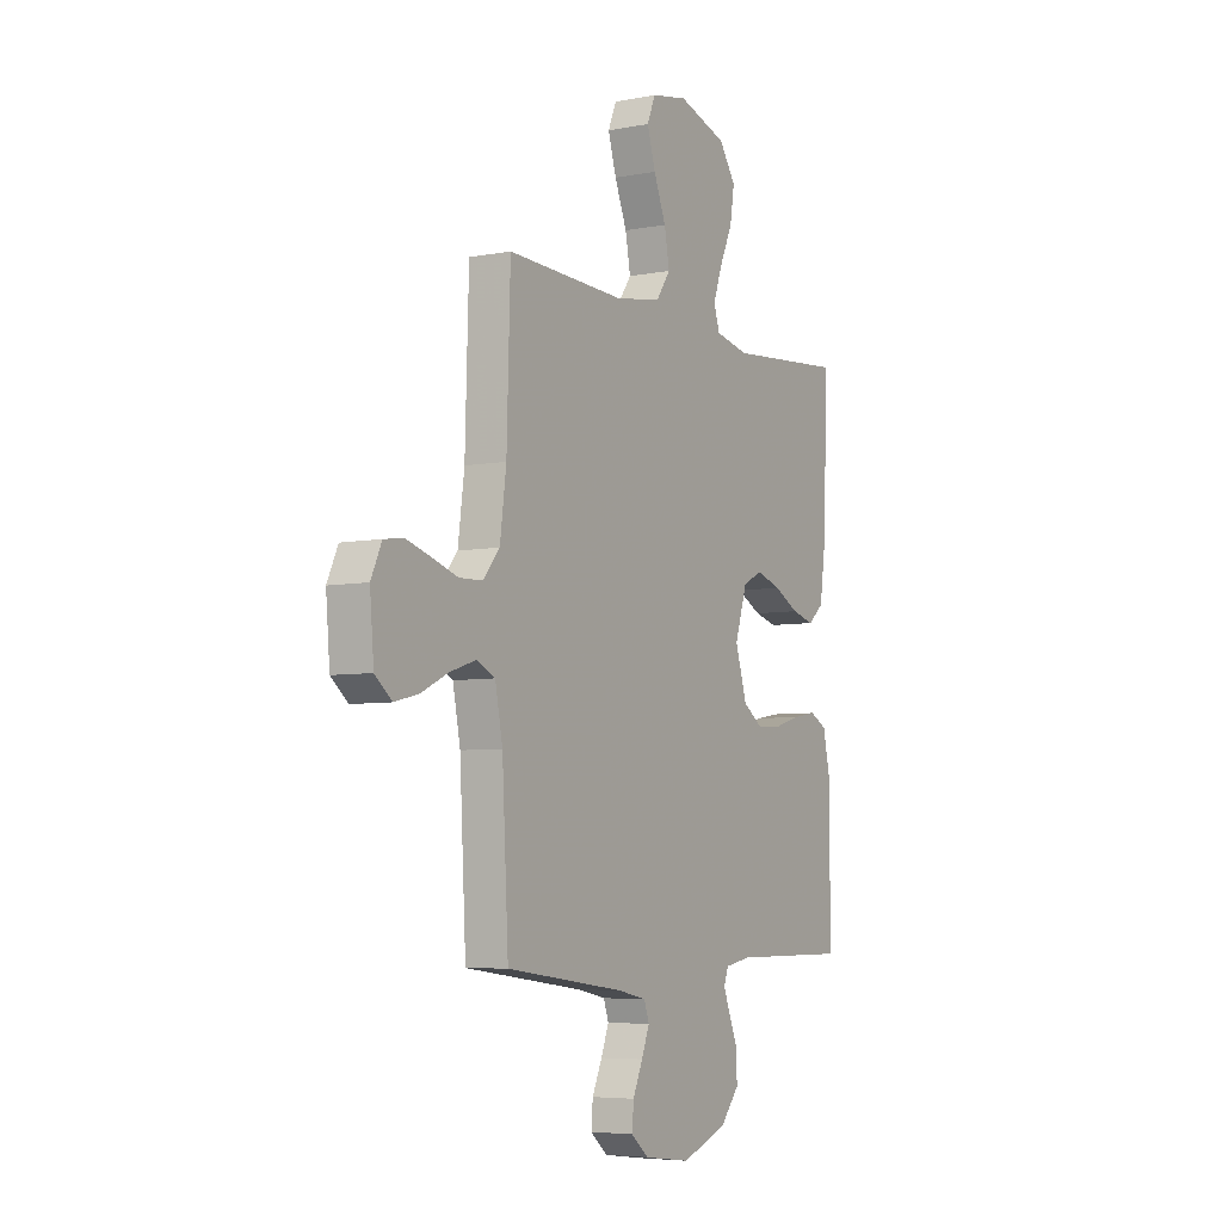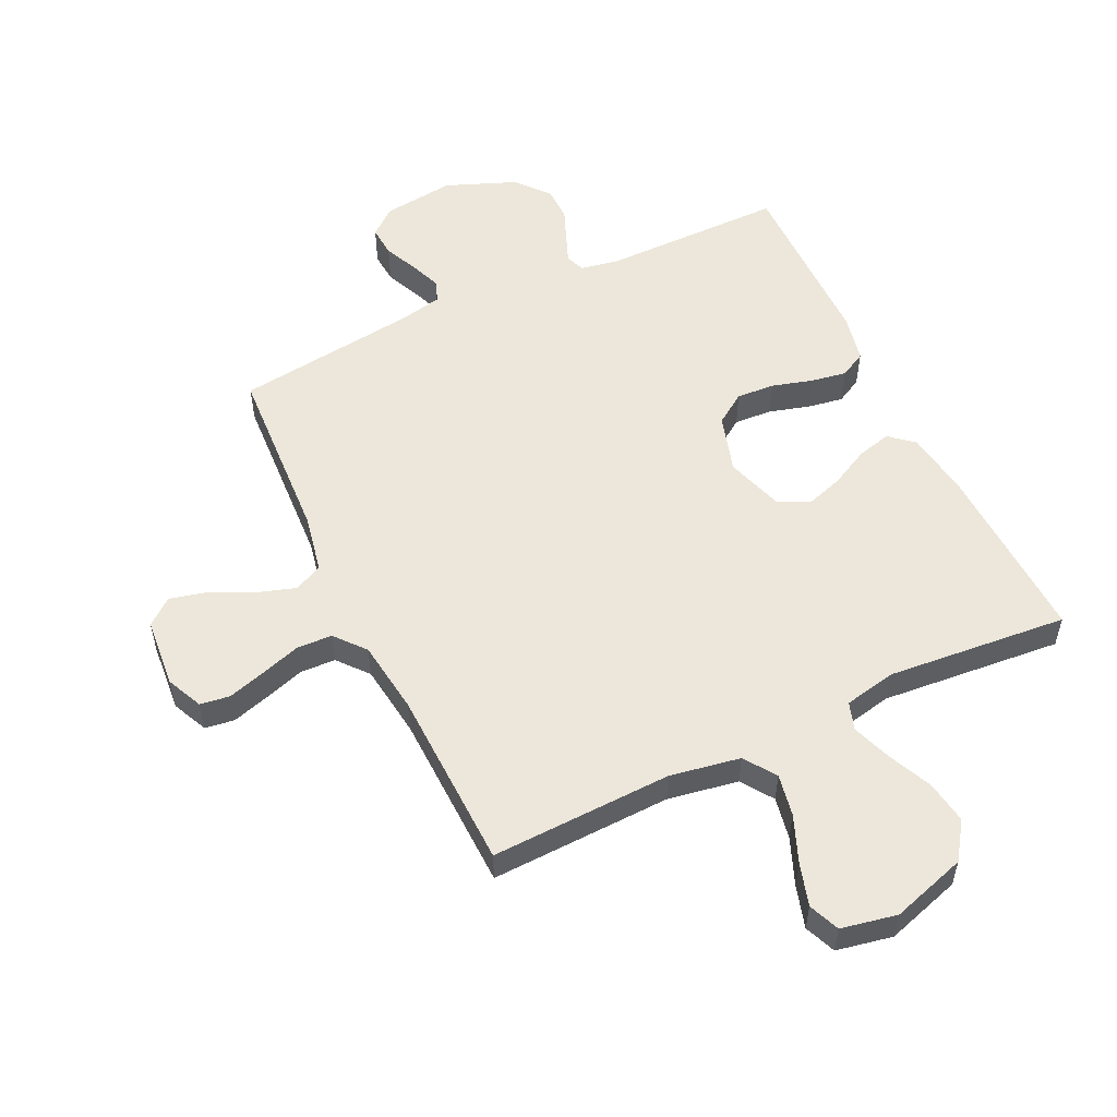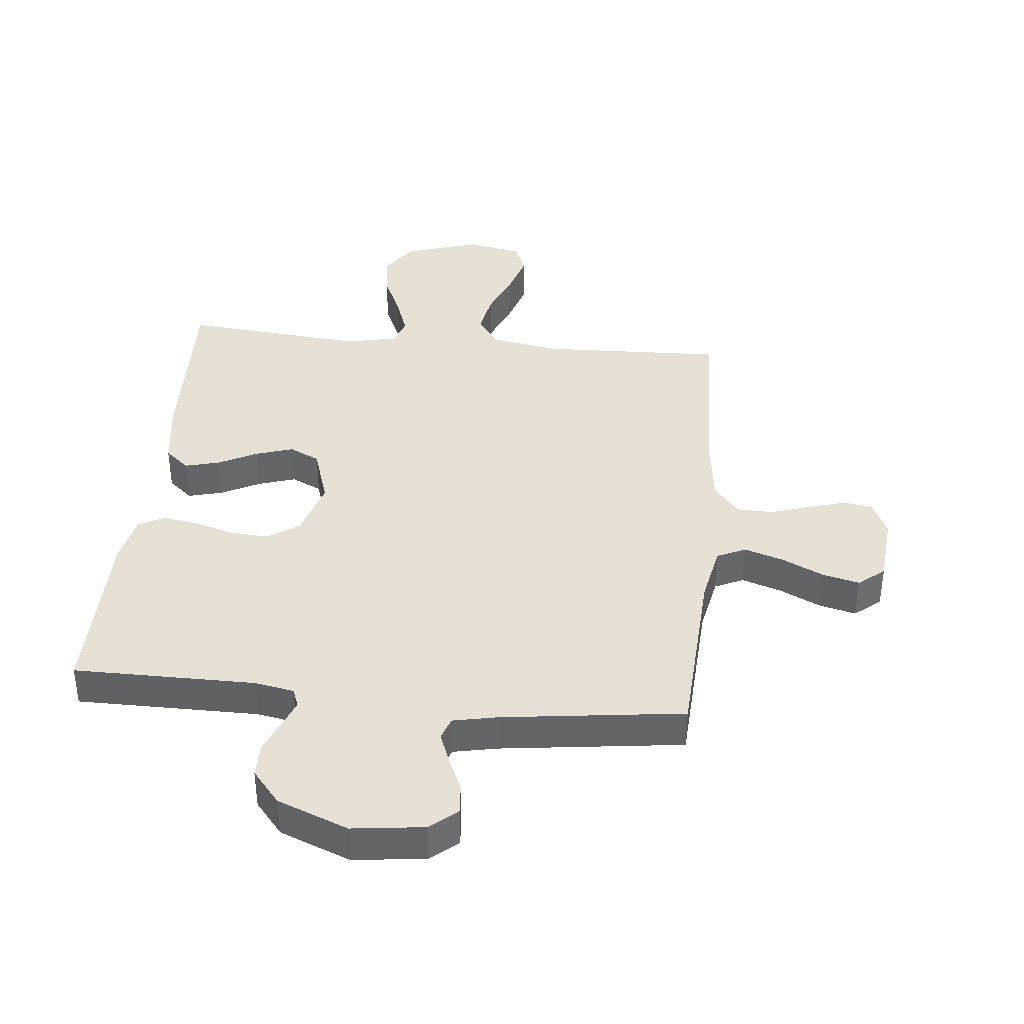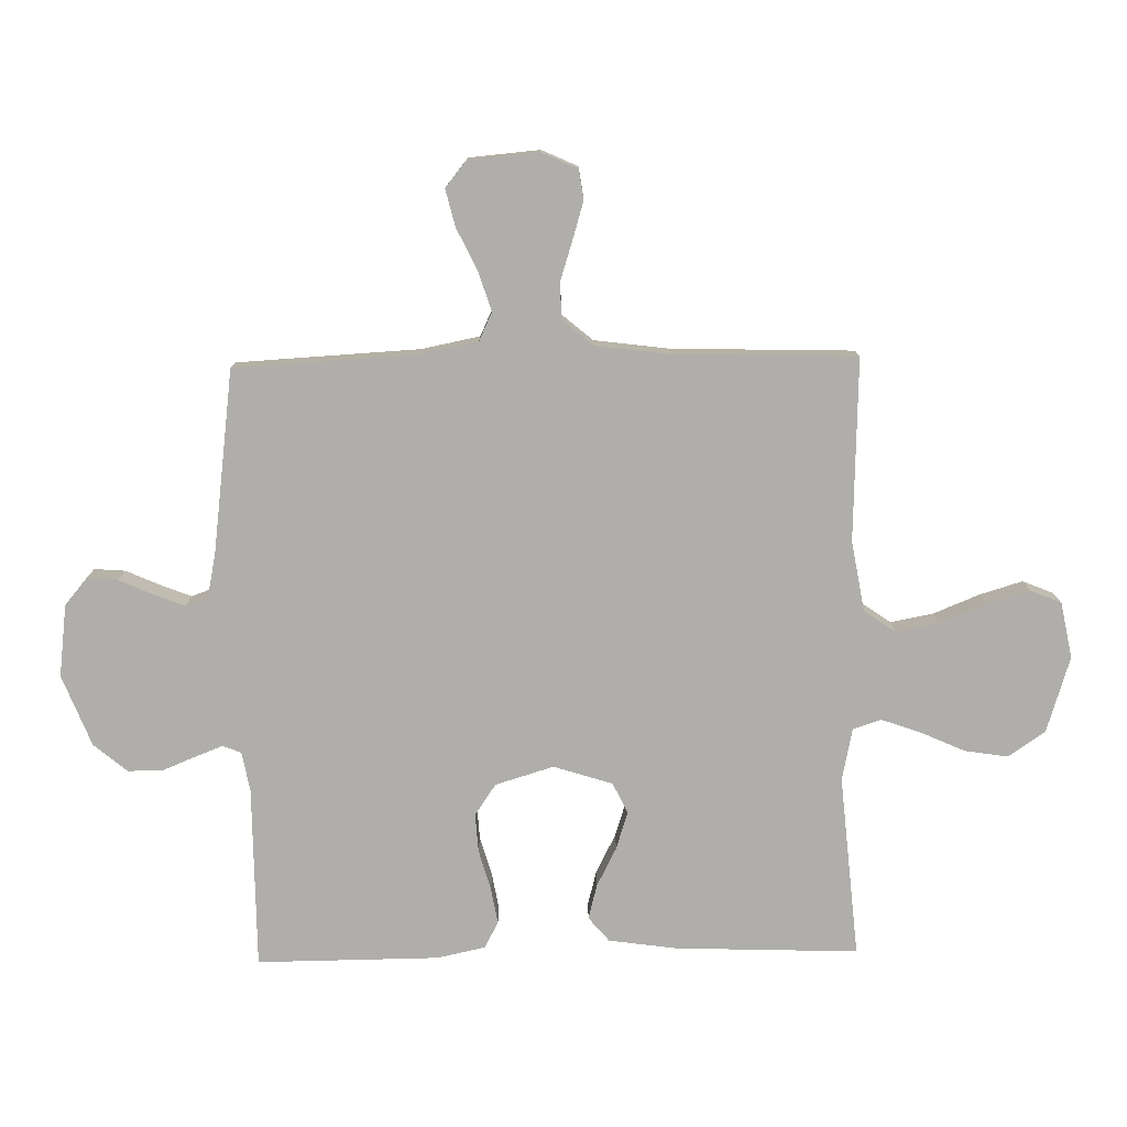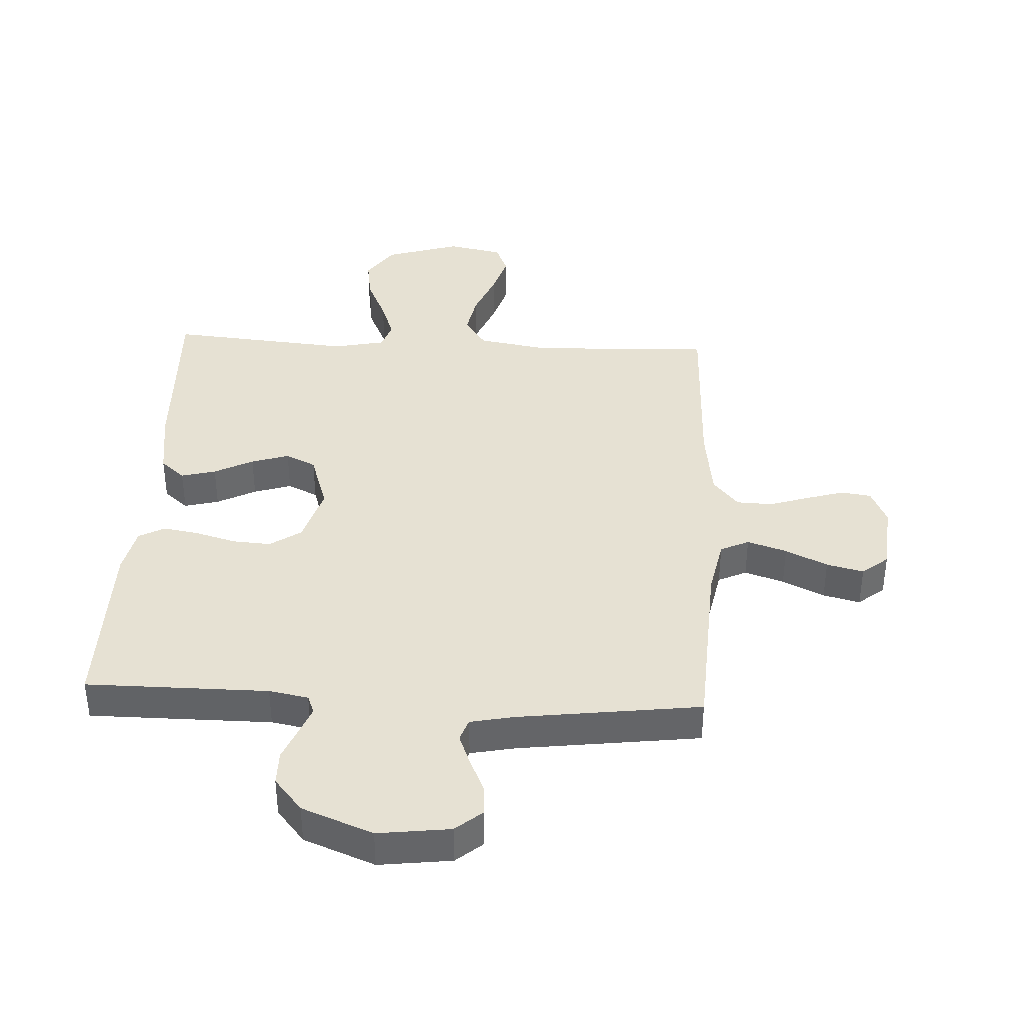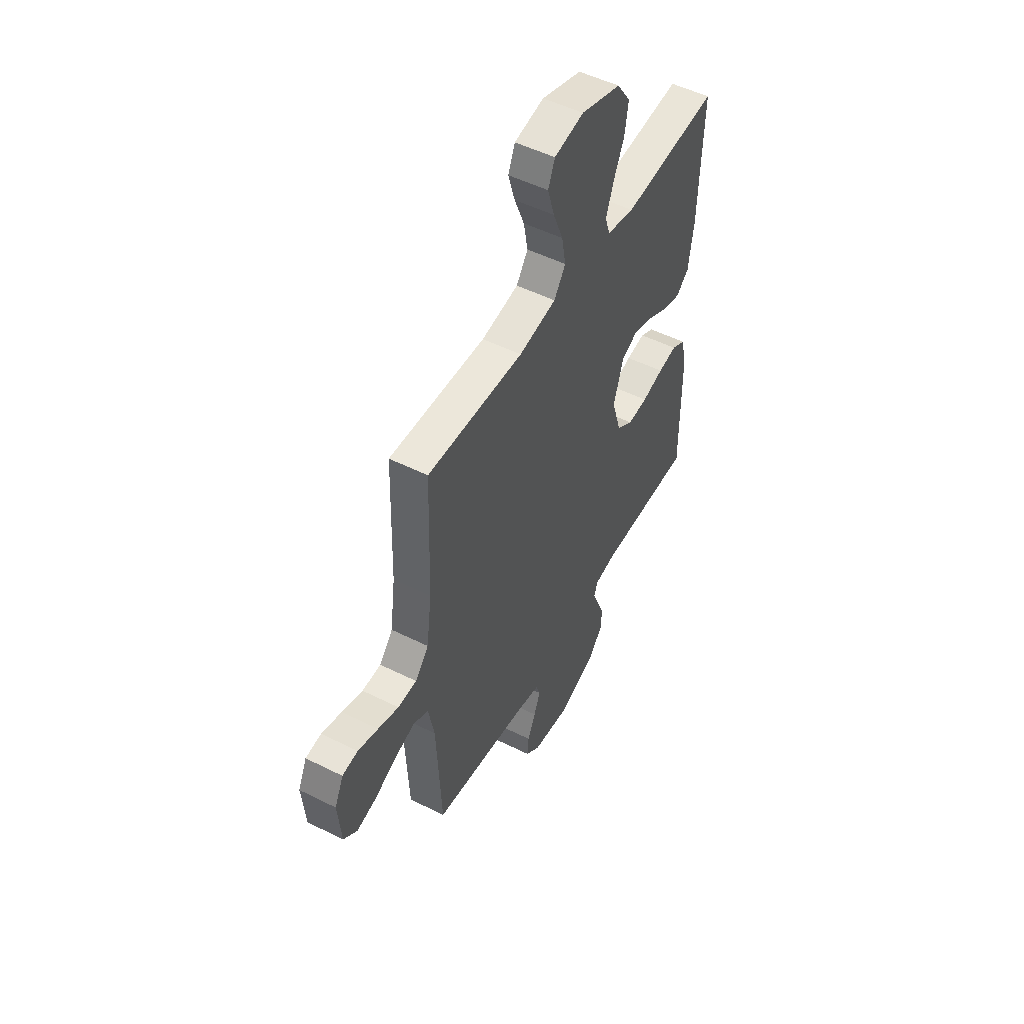
<metadata>
{"format":"obj","ext":"obj","renderer":"f3d","projection":"perspective","resolution":1024,"background":"white","views":[{"elev":-5.8,"azim":-59.3,"up":"+Z"},{"elev":54.1,"azim":-25.4,"up":"+Y"},{"elev":39.0,"azim":-174.2,"up":"+Y"},{"elev":-77.8,"azim":-88.9,"up":"+Y"},{"elev":38.9,"azim":-177.0,"up":"+Y"},{"elev":51.2,"azim":-61.4,"up":"+Z"}]}
</metadata>
<code>
v -0.5 0.07 -0.5
v -0.516 0.07 -0.2
v -0.535 0.07 -0.104
v -0.582 0.07 -0.082
v -0.647 0.07 -0.103
v -0.716 0.07 -0.136
v -0.777 0.07 -0.151
v -0.82 0.07 -0.116
v -0.83 0.07 0
v -0.803 0.07 0.059
v -0.754 0.07 0.066
v -0.691 0.07 0.047
v -0.626 0.07 0.026
v -0.567 0.07 0.028
v -0.525 0.07 0.078
v -0.509 0.07 0.2
v -0.5 0.07 0.5
v -0.2 0.07 0.489
v -0.084 0.07 0.509
v -0.048 0.07 0.561
v -0.061 0.07 0.631
v -0.092 0.07 0.708
v -0.113 0.07 0.778
v -0.092 0.07 0.829
v 0 0.07 0.847
v 0.124 0.07 0.808
v 0.166 0.07 0.747
v 0.155 0.07 0.676
v 0.122 0.07 0.603
v 0.099 0.07 0.538
v 0.114 0.07 0.492
v 0.2 0.07 0.474
v 0.5 0.07 0.5
v 0.489 0.07 0.2
v 0.473 0.07 0.087
v 0.433 0.07 0.053
v 0.376 0.07 0.068
v 0.312 0.07 0.101
v 0.25 0.07 0.121
v 0.2 0.07 0.097
v 0.169 0.07 0
v 0.198 0.07 -0.096
v 0.249 0.07 -0.131
v 0.312 0.07 -0.127
v 0.379 0.07 -0.108
v 0.438 0.07 -0.098
v 0.481 0.07 -0.121
v 0.498 0.07 -0.2
v 0.5 0.07 -0.5
v 0.2 0.07 -0.5
v 0.135 0.07 -0.512
v 0.123 0.07 -0.543
v 0.141 0.07 -0.589
v 0.163 0.07 -0.643
v 0.163 0.07 -0.7
v 0.117 0.07 -0.755
v 0 0.07 -0.801
v -0.119 0.07 -0.786
v -0.163 0.07 -0.749
v -0.159 0.07 -0.698
v -0.134 0.07 -0.642
v -0.114 0.07 -0.591
v -0.127 0.07 -0.554
v -0.2 0.07 -0.539
v -0.5 0 -0.5
v -0.516 0 -0.2
v -0.535 0 -0.104
v -0.582 0 -0.082
v -0.647 0 -0.103
v -0.716 0 -0.136
v -0.777 0 -0.151
v -0.82 0 -0.116
v -0.83 0 0
v -0.803 0 0.059
v -0.754 0 0.066
v -0.691 0 0.047
v -0.626 0 0.026
v -0.567 0 0.028
v -0.525 0 0.078
v -0.509 0 0.2
v -0.5 0 0.5
v -0.2 0 0.489
v -0.084 0 0.509
v -0.048 0 0.561
v -0.061 0 0.631
v -0.092 0 0.708
v -0.113 0 0.778
v -0.092 0 0.829
v 0 0 0.847
v 0.124 0 0.808
v 0.166 0 0.747
v 0.155 0 0.676
v 0.122 0 0.603
v 0.099 0 0.538
v 0.114 0 0.492
v 0.2 0 0.474
v 0.5 0 0.5
v 0.489 0 0.2
v 0.473 0 0.087
v 0.433 0 0.053
v 0.376 0 0.068
v 0.312 0 0.101
v 0.25 0 0.121
v 0.2 0 0.097
v 0.169 0 0
v 0.198 0 -0.096
v 0.249 0 -0.131
v 0.312 0 -0.127
v 0.379 0 -0.108
v 0.438 0 -0.098
v 0.481 0 -0.121
v 0.498 0 -0.2
v 0.5 0 -0.5
v 0.2 0 -0.5
v 0.135 0 -0.512
v 0.123 0 -0.543
v 0.141 0 -0.589
v 0.163 0 -0.643
v 0.163 0 -0.7
v 0.117 0 -0.755
v 0 0 -0.801
v -0.119 0 -0.786
v -0.163 0 -0.749
v -0.159 0 -0.698
v -0.134 0 -0.642
v -0.114 0 -0.591
v -0.127 0 -0.554
v -0.2 0 -0.539
f 59 60 61
f 58 59 61
f 57 58 61
f 56 57 61
f 55 56 61
f 54 55 61
f 53 54 61
f 52 53 61 62
f 51 52 62 63
f 48 49 50
f 47 48 50
f 46 47 50
f 45 46 50
f 44 45 50
f 51 63 64
f 50 51 64
f 44 50 64
f 43 44 64
f 36 37 38
f 35 36 38
f 34 35 38
f 33 34 38
f 32 33 38
f 31 32 38 39
f 27 28 29
f 26 27 29
f 25 26 29
f 24 25 29
f 23 24 29
f 22 23 29
f 21 22 29
f 20 21 29 30
f 19 20 30 31
f 16 17 18
f 31 39 40
f 19 31 40
f 18 19 40
f 16 18 40
f 15 16 40
f 11 12 13
f 10 11 13
f 9 10 13
f 8 9 13
f 7 8 13
f 6 7 13
f 5 6 13
f 4 5 13 14
f 64 1 2
f 43 64 2
f 42 43 2
f 15 40 41
f 14 15 41
f 4 14 41
f 3 4 41
f 2 3 41 42
f 125 124 123
f 125 123 122
f 125 122 121
f 125 121 120
f 125 120 119
f 125 119 118
f 125 118 117
f 126 125 117 116
f 127 126 116 115
f 114 113 112
f 114 112 111
f 114 111 110
f 114 110 109
f 114 109 108
f 128 127 115
f 128 115 114
f 128 114 108
f 128 108 107
f 102 101 100
f 102 100 99
f 102 99 98
f 102 98 97
f 102 97 96
f 103 102 96 95
f 93 92 91
f 93 91 90
f 93 90 89
f 93 89 88
f 93 88 87
f 93 87 86
f 93 86 85
f 94 93 85 84
f 95 94 84 83
f 82 81 80
f 104 103 95
f 104 95 83
f 104 83 82
f 104 82 80
f 104 80 79
f 77 76 75
f 77 75 74
f 77 74 73
f 77 73 72
f 77 72 71
f 77 71 70
f 77 70 69
f 78 77 69 68
f 66 65 128
f 66 128 107
f 66 107 106
f 105 104 79
f 105 79 78
f 105 78 68
f 105 68 67
f 106 105 67 66
f 1 65 66 2
f 2 66 67 3
f 3 67 68 4
f 4 68 69 5
f 5 69 70 6
f 6 70 71 7
f 7 71 72 8
f 8 72 73 9
f 9 73 74 10
f 10 74 75 11
f 11 75 76 12
f 12 76 77 13
f 13 77 78 14
f 14 78 79 15
f 15 79 80 16
f 16 80 81 17
f 17 81 82 18
f 18 82 83 19
f 19 83 84 20
f 20 84 85 21
f 21 85 86 22
f 22 86 87 23
f 23 87 88 24
f 24 88 89 25
f 25 89 90 26
f 26 90 91 27
f 27 91 92 28
f 28 92 93 29
f 29 93 94 30
f 30 94 95 31
f 31 95 96 32
f 32 96 97 33
f 33 97 98 34
f 34 98 99 35
f 35 99 100 36
f 36 100 101 37
f 37 101 102 38
f 38 102 103 39
f 39 103 104 40
f 40 104 105 41
f 41 105 106 42
f 42 106 107 43
f 43 107 108 44
f 44 108 109 45
f 45 109 110 46
f 46 110 111 47
f 47 111 112 48
f 48 112 113 49
f 49 113 114 50
f 50 114 115 51
f 51 115 116 52
f 52 116 117 53
f 53 117 118 54
f 54 118 119 55
f 55 119 120 56
f 56 120 121 57
f 57 121 122 58
f 58 122 123 59
f 59 123 124 60
f 60 124 125 61
f 61 125 126 62
f 62 126 127 63
f 63 127 128 64
f 64 128 65 1

</code>
